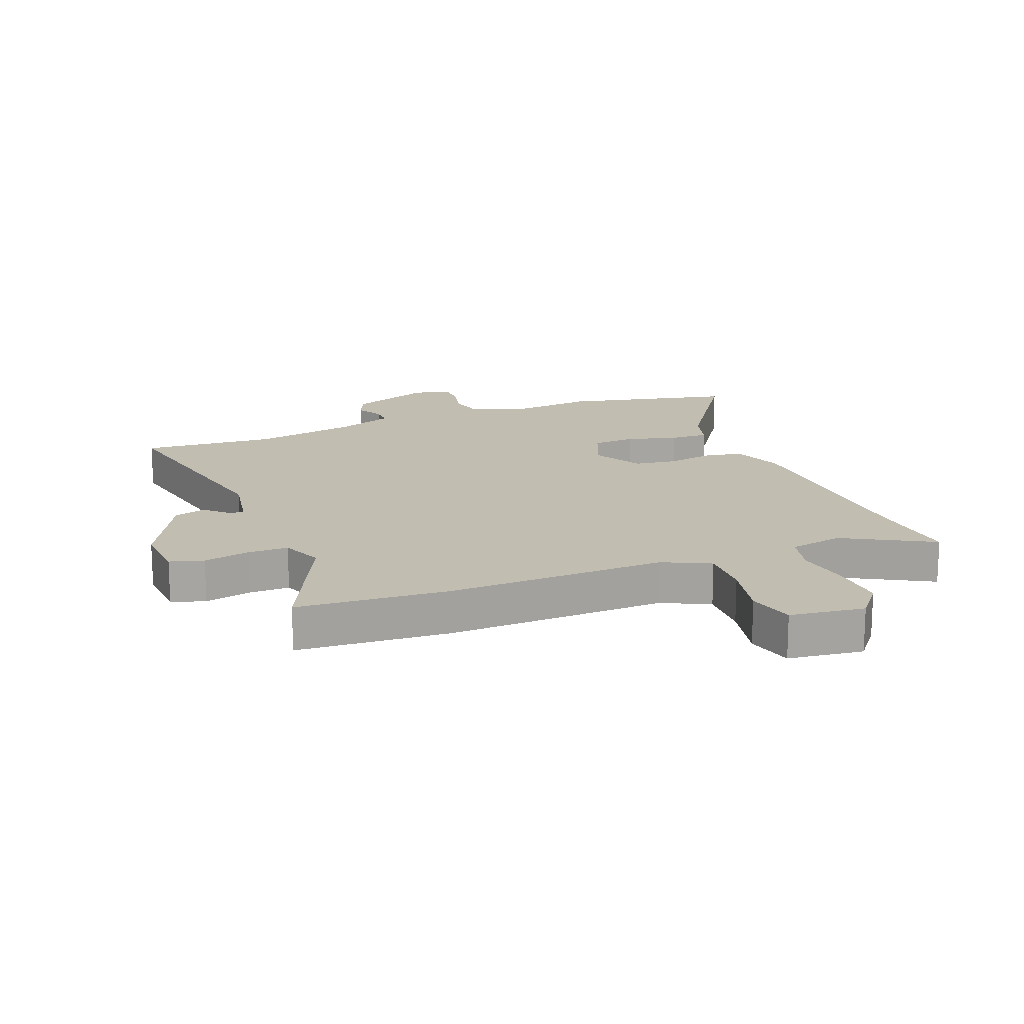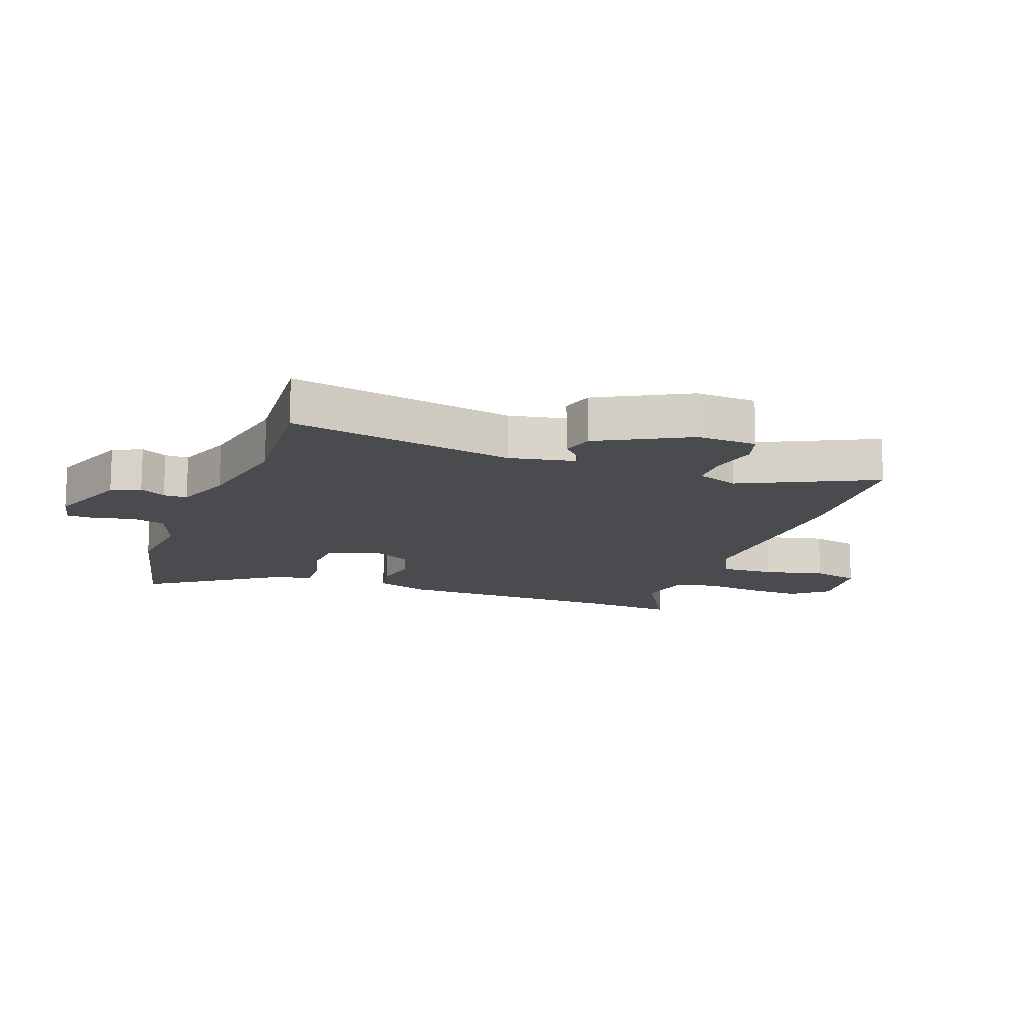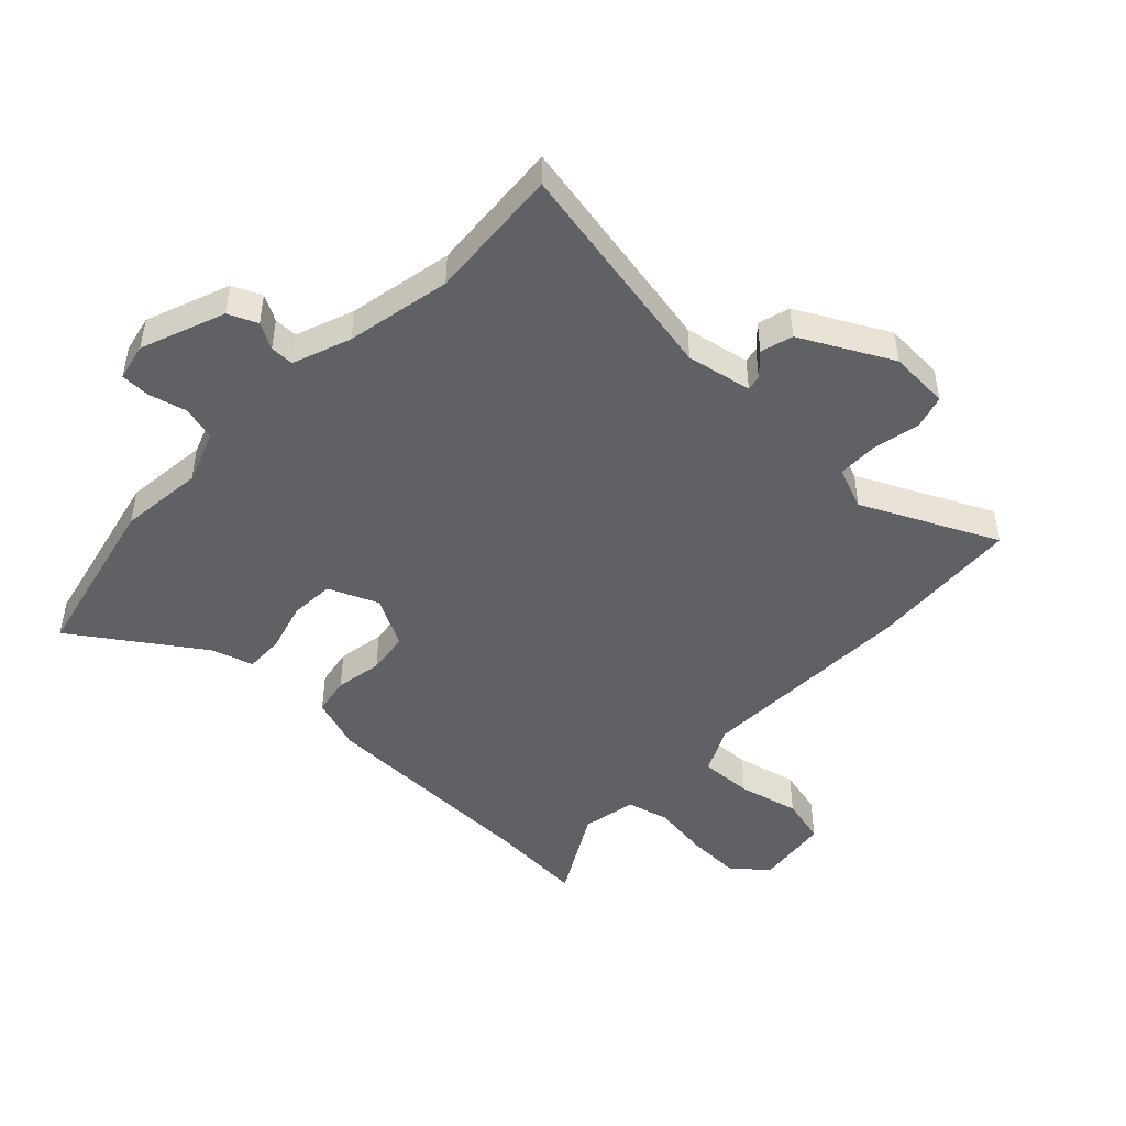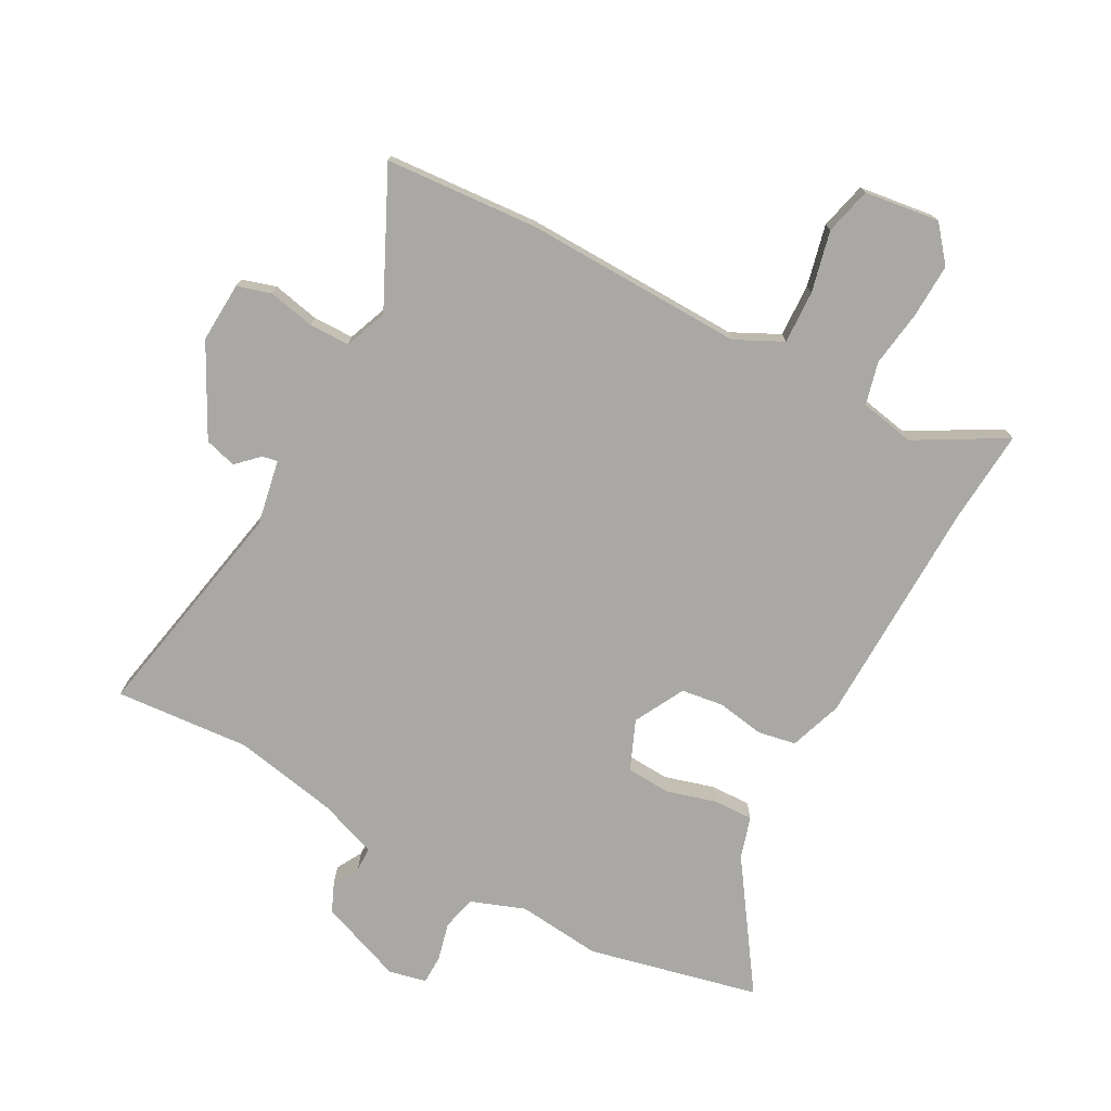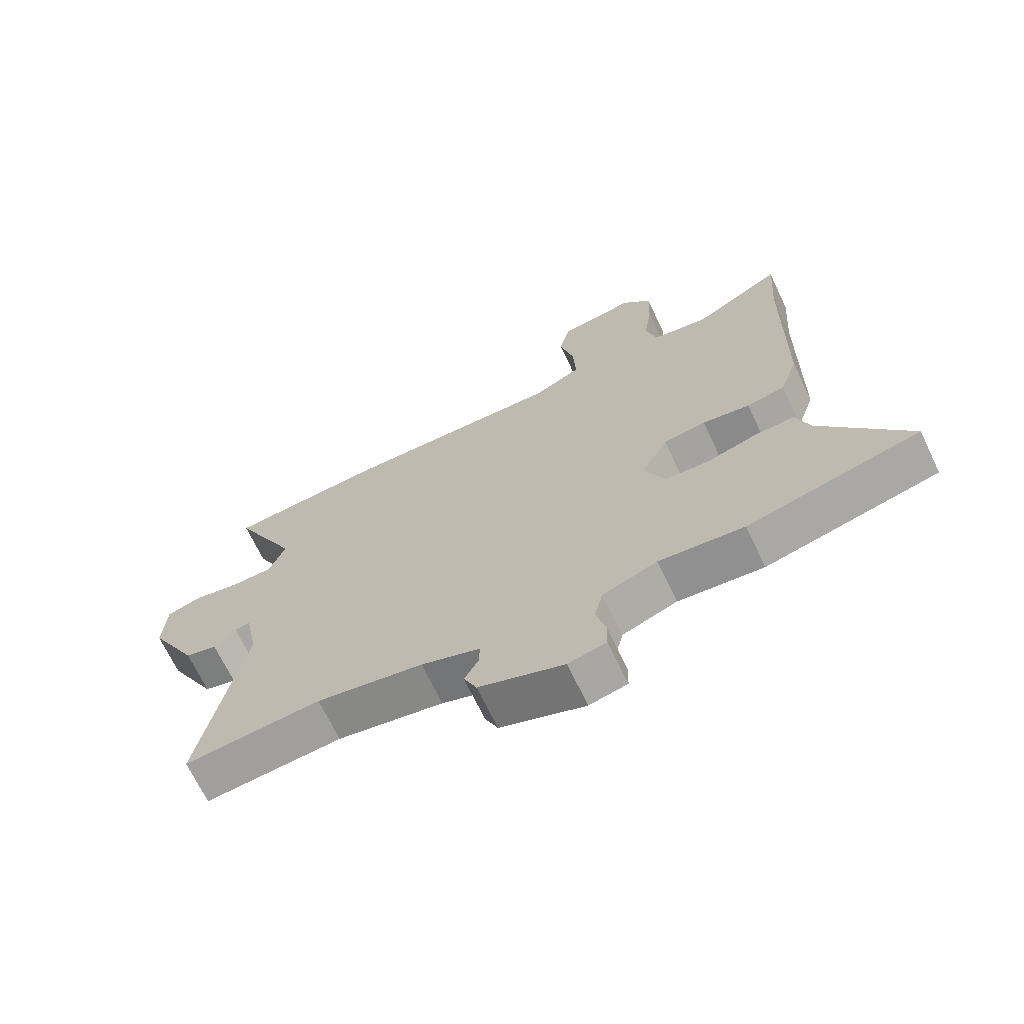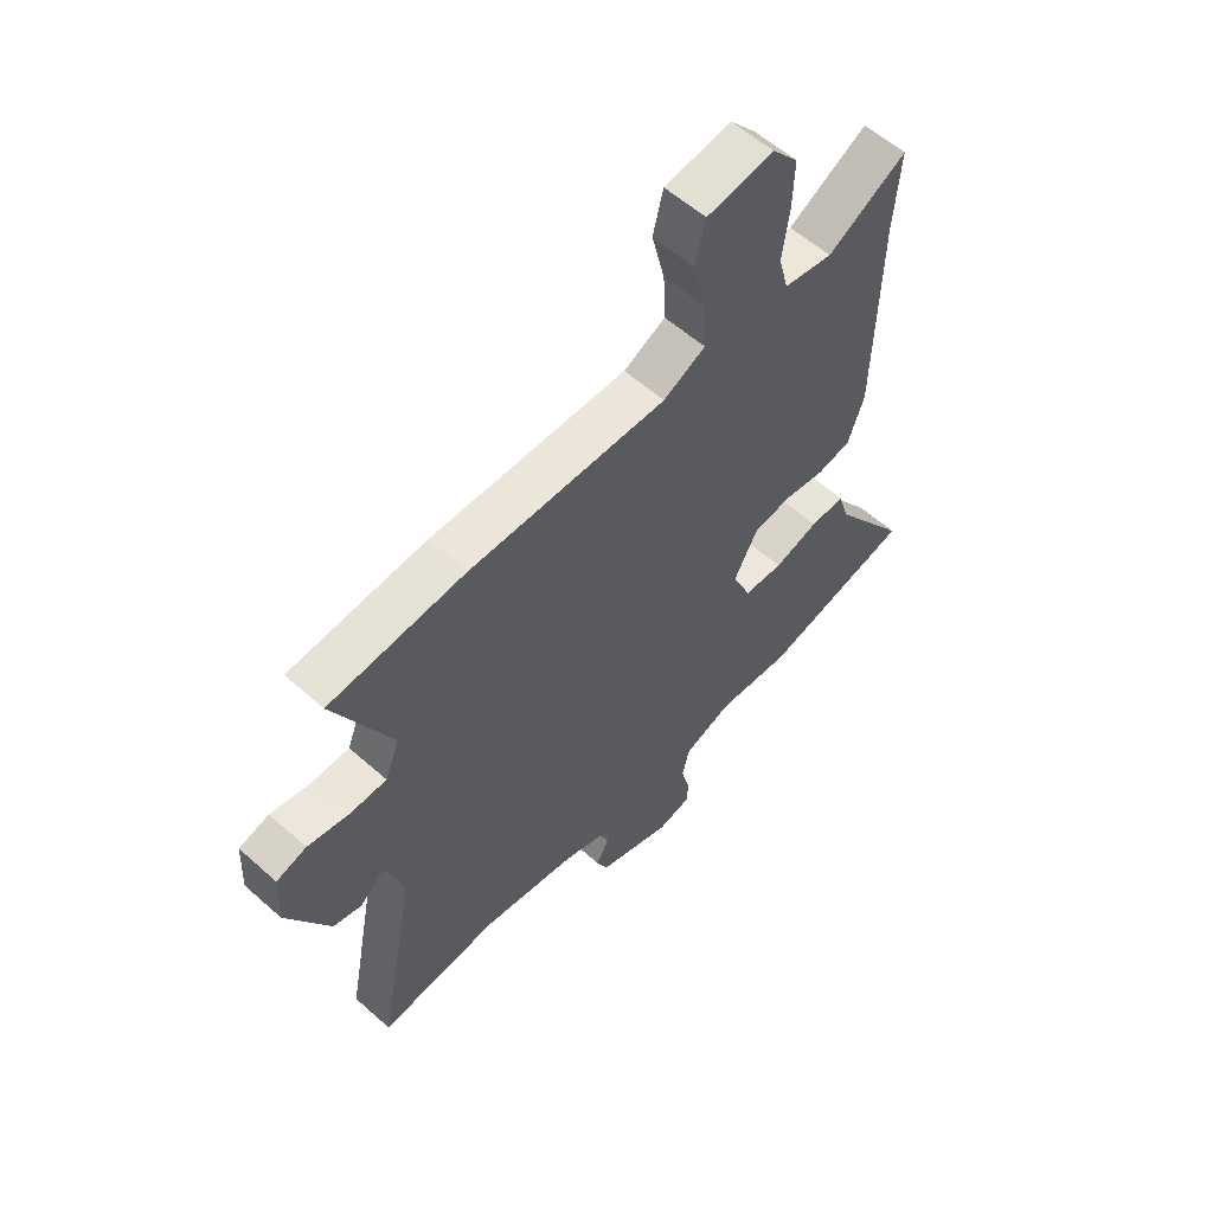
<metadata>
{"format":"obj","ext":"obj","renderer":"f3d","projection":"perspective","resolution":1024,"background":"white","views":[{"elev":16.8,"azim":-22.1,"up":"+Y"},{"elev":-14.1,"azim":-110.3,"up":"+Y"},{"elev":-47.3,"azim":-133.9,"up":"+Y"},{"elev":-74.9,"azim":-28.6,"up":"+Y"},{"elev":-69.1,"azim":25.6,"up":"+Z"},{"elev":58.1,"azim":-47.4,"up":"+Z"}]}
</metadata>
<code>
v -0.353 0.07 -0.488
v -0.576 0.07 -0.506
v -0.505 0.07 -0.132
v -0.526 0.07 -0.024
v -0.551 0.07 -0.029
v -0.587 0.07 -0.064
v -0.64 0.07 -0.049
v -0.719 0.07 0.1
v -0.714 0.07 0.2
v -0.658 0.07 0.217
v -0.58 0.07 0.201
v -0.513 0.07 0.202
v -0.486 0.07 0.272
v -0.593 0.07 0.493
v -0.341 0.07 0.512
v 0.025 0.07 0.504
v 0.103 0.07 0.543
v 0.099 0.07 0.631
v 0.075 0.07 0.732
v 0.094 0.07 0.81
v 0.218 0.07 0.827
v 0.266 0.07 0.769
v 0.263 0.07 0.679
v 0.25 0.07 0.585
v 0.268 0.07 0.515
v 0.359 0.07 0.498
v 0.506 0.07 0.582
v 0.495 0.07 0.426
v 0.488 0.07 0.046
v 0.458 0.07 -0.042
v 0.395 0.07 -0.054
v 0.317 0.07 -0.041
v 0.247 0.07 -0.051
v 0.203 0.07 -0.134
v 0.238 0.07 -0.216
v 0.311 0.07 -0.22
v 0.394 0.07 -0.196
v 0.459 0.07 -0.194
v 0.48 0.07 -0.263
v 0.624 0.07 -0.471
v 0.342 0.07 -0.537
v 0.203 0.07 -0.523
v 0.114 0.07 -0.556
v 0.1 0.07 -0.613
v 0.116 0.07 -0.676
v 0.115 0.07 -0.724
v 0.053 0.07 -0.738
v -0.086 0.07 -0.686
v -0.107 0.07 -0.638
v -0.083 0.07 -0.595
v -0.083 0.07 -0.556
v -0.179 0.07 -0.521
v -0.353 0 -0.488
v -0.576 0 -0.506
v -0.505 0 -0.132
v -0.526 0 -0.024
v -0.551 0 -0.029
v -0.587 0 -0.064
v -0.64 0 -0.049
v -0.719 0 0.1
v -0.714 0 0.2
v -0.658 0 0.217
v -0.58 0 0.201
v -0.513 0 0.202
v -0.486 0 0.272
v -0.593 0 0.493
v -0.341 0 0.512
v 0.025 0 0.504
v 0.103 0 0.543
v 0.099 0 0.631
v 0.075 0 0.732
v 0.094 0 0.81
v 0.218 0 0.827
v 0.266 0 0.769
v 0.263 0 0.679
v 0.25 0 0.585
v 0.268 0 0.515
v 0.359 0 0.498
v 0.506 0 0.582
v 0.495 0 0.426
v 0.488 0 0.046
v 0.458 0 -0.042
v 0.395 0 -0.054
v 0.317 0 -0.041
v 0.247 0 -0.051
v 0.203 0 -0.134
v 0.238 0 -0.216
v 0.311 0 -0.22
v 0.394 0 -0.196
v 0.459 0 -0.194
v 0.48 0 -0.263
v 0.624 0 -0.471
v 0.342 0 -0.537
v 0.203 0 -0.523
v 0.114 0 -0.556
v 0.1 0 -0.613
v 0.116 0 -0.676
v 0.115 0 -0.724
v 0.053 0 -0.738
v -0.086 0 -0.686
v -0.107 0 -0.638
v -0.083 0 -0.595
v -0.083 0 -0.556
v -0.179 0 -0.521
f 48 49 50
f 47 48 50
f 46 47 50
f 45 46 50
f 44 45 50
f 43 44 50 51
f 42 43 51 52
f 39 40 41 42
f 42 52 1
f 39 42 1
f 38 39 1
f 37 38 1
f 36 37 1
f 30 31 32
f 29 30 32
f 28 29 32
f 28 32 33
f 27 28 33
f 26 27 33
f 25 26 33 34
f 22 23 24
f 21 22 24
f 20 21 24
f 19 20 24
f 18 19 24
f 24 25 34
f 18 24 34
f 17 18 34
f 13 14 15 16
f 12 13 16
f 12 16 17 34
f 9 10 11
f 8 9 11
f 7 8 11
f 6 7 11
f 5 6 11
f 4 5 11 12
f 12 34 35
f 4 12 35
f 3 4 35
f 35 36 1 2
f 2 3 35
f 102 101 100
f 102 100 99
f 102 99 98
f 102 98 97
f 102 97 96
f 103 102 96 95
f 104 103 95 94
f 94 93 92 91
f 53 104 94
f 53 94 91
f 53 91 90
f 53 90 89
f 53 89 88
f 84 83 82
f 84 82 81
f 84 81 80
f 85 84 80
f 85 80 79
f 85 79 78
f 86 85 78 77
f 76 75 74
f 76 74 73
f 76 73 72
f 76 72 71
f 76 71 70
f 86 77 76
f 86 76 70
f 86 70 69
f 68 67 66 65
f 68 65 64
f 86 69 68 64
f 63 62 61
f 63 61 60
f 63 60 59
f 63 59 58
f 63 58 57
f 64 63 57 56
f 87 86 64
f 87 64 56
f 87 56 55
f 54 53 88 87
f 87 55 54
f 1 53 54 2
f 2 54 55 3
f 3 55 56 4
f 4 56 57 5
f 5 57 58 6
f 6 58 59 7
f 7 59 60 8
f 8 60 61 9
f 9 61 62 10
f 10 62 63 11
f 11 63 64 12
f 12 64 65 13
f 13 65 66 14
f 14 66 67 15
f 15 67 68 16
f 16 68 69 17
f 17 69 70 18
f 18 70 71 19
f 19 71 72 20
f 20 72 73 21
f 21 73 74 22
f 22 74 75 23
f 23 75 76 24
f 24 76 77 25
f 25 77 78 26
f 26 78 79 27
f 27 79 80 28
f 28 80 81 29
f 29 81 82 30
f 30 82 83 31
f 31 83 84 32
f 32 84 85 33
f 33 85 86 34
f 34 86 87 35
f 35 87 88 36
f 36 88 89 37
f 37 89 90 38
f 38 90 91 39
f 39 91 92 40
f 40 92 93 41
f 41 93 94 42
f 42 94 95 43
f 43 95 96 44
f 44 96 97 45
f 45 97 98 46
f 46 98 99 47
f 47 99 100 48
f 48 100 101 49
f 49 101 102 50
f 50 102 103 51
f 51 103 104 52
f 52 104 53 1

</code>
